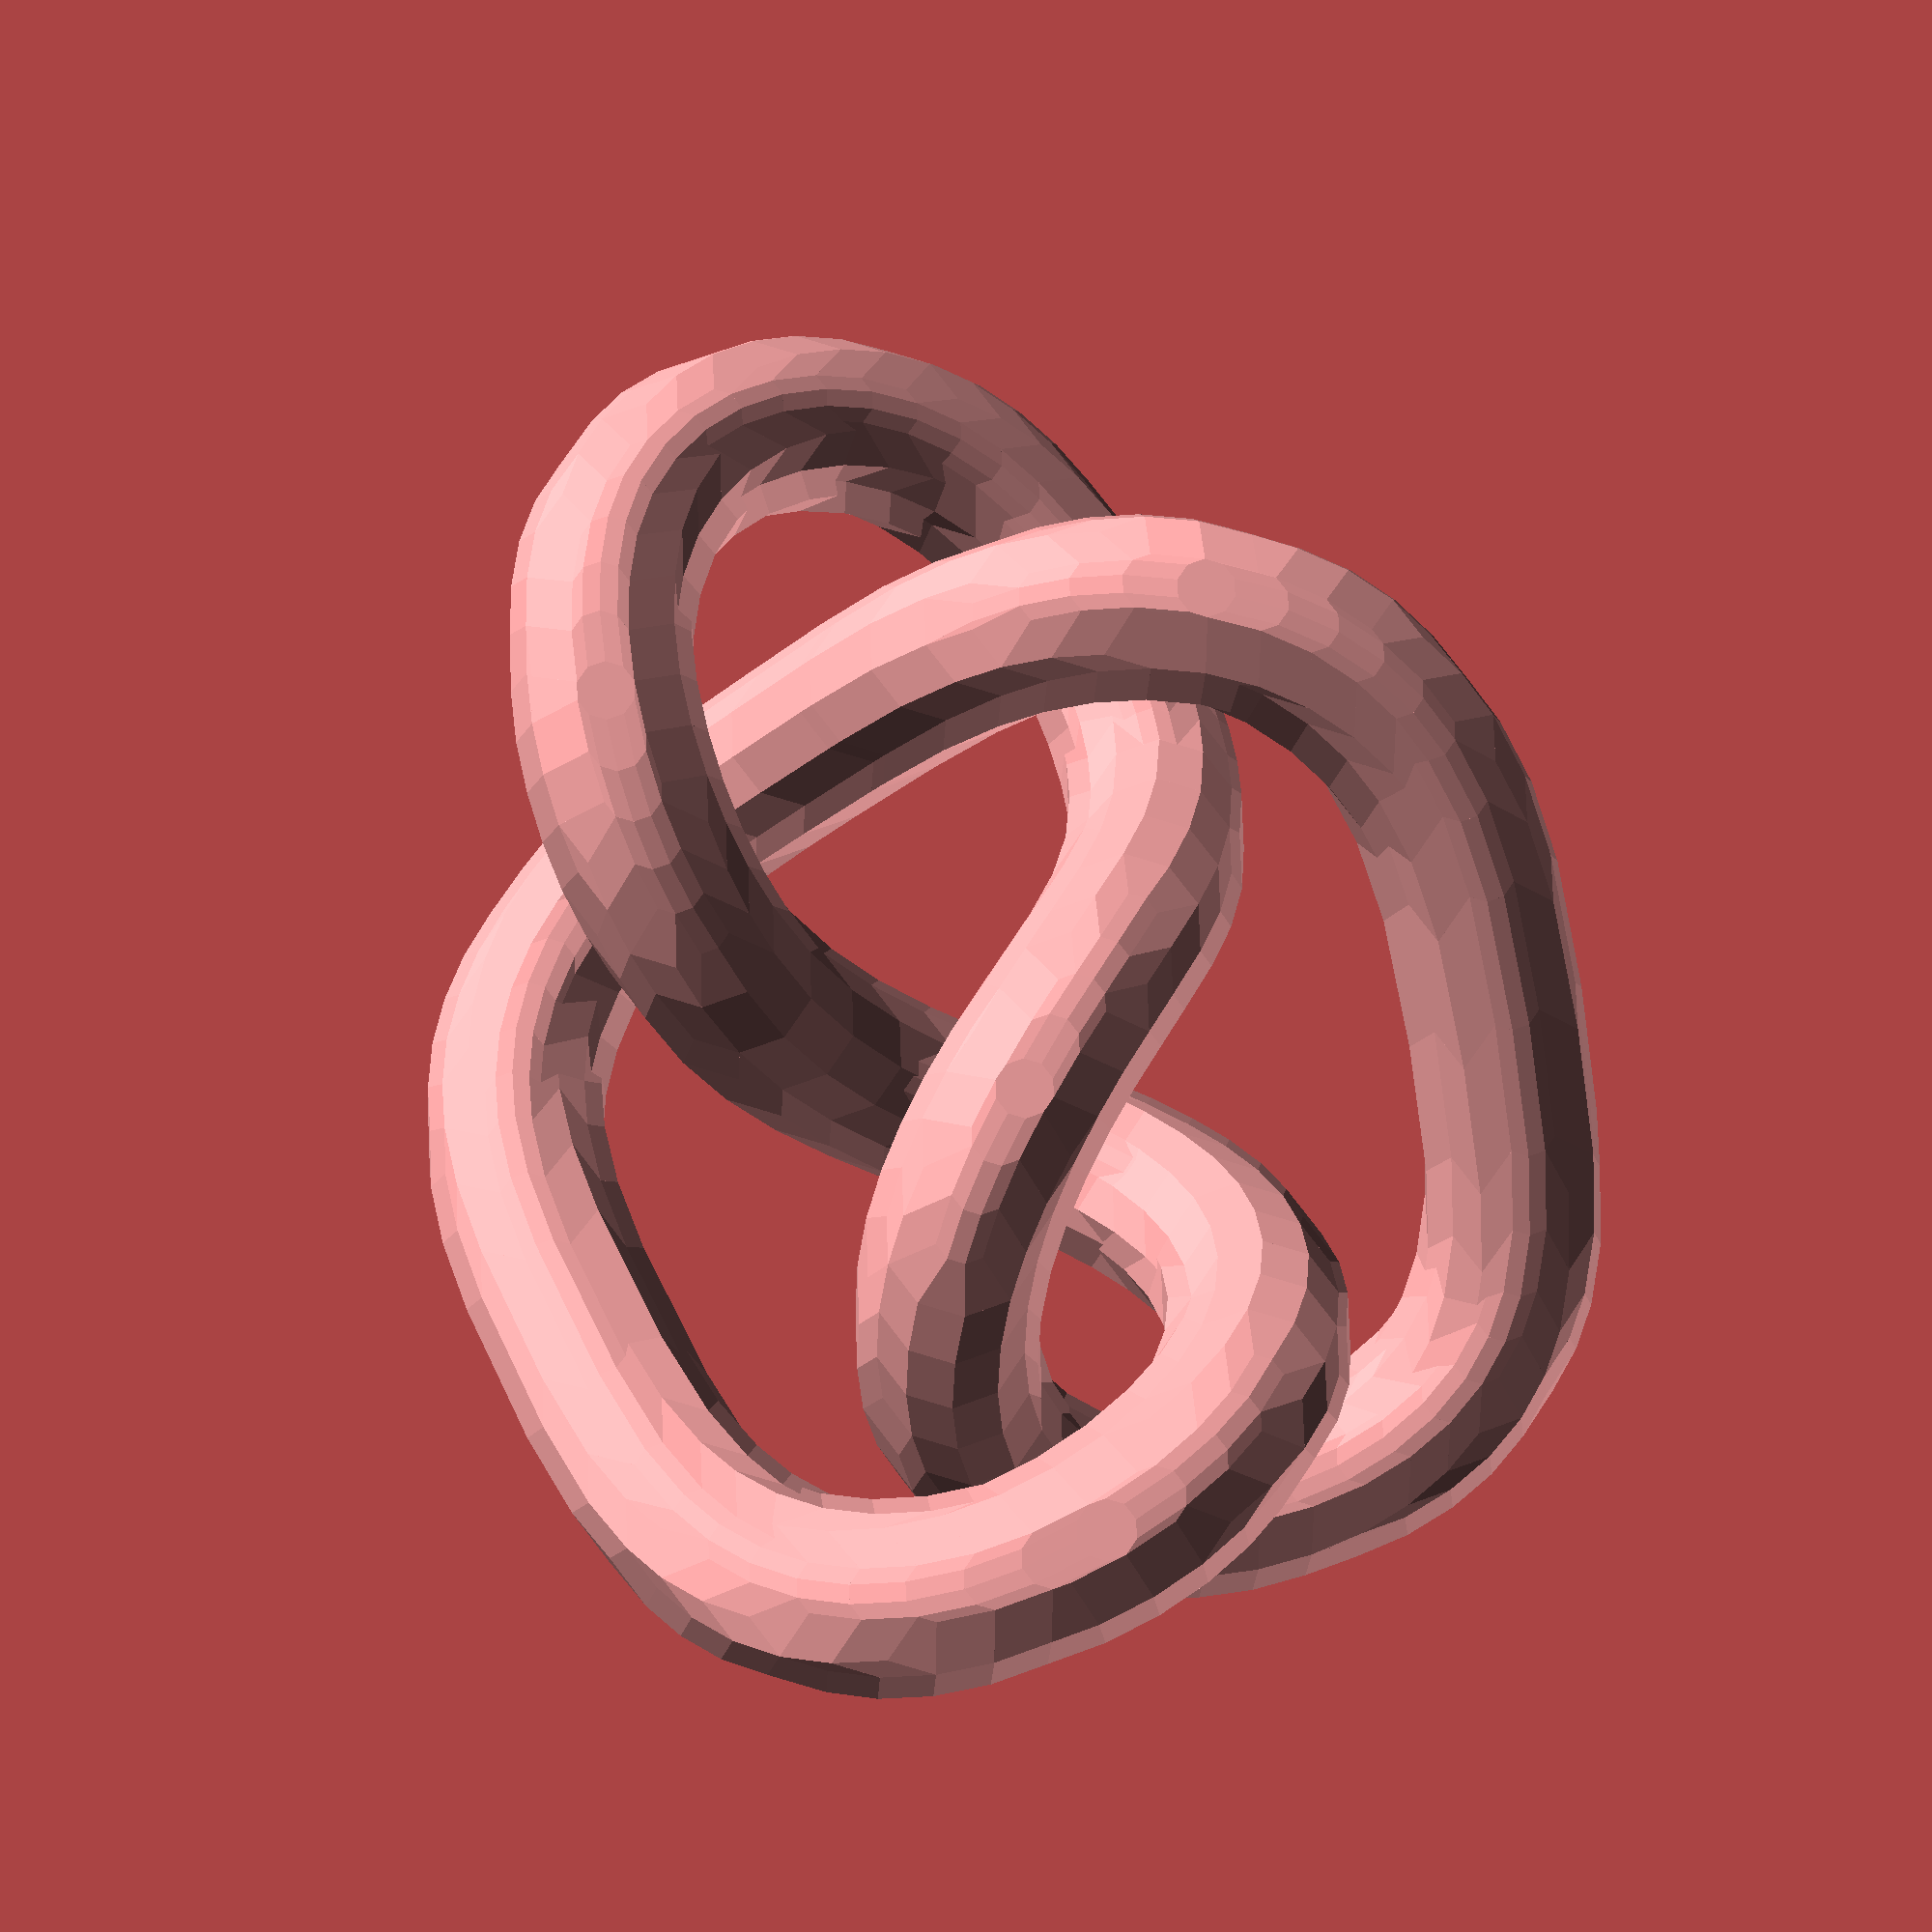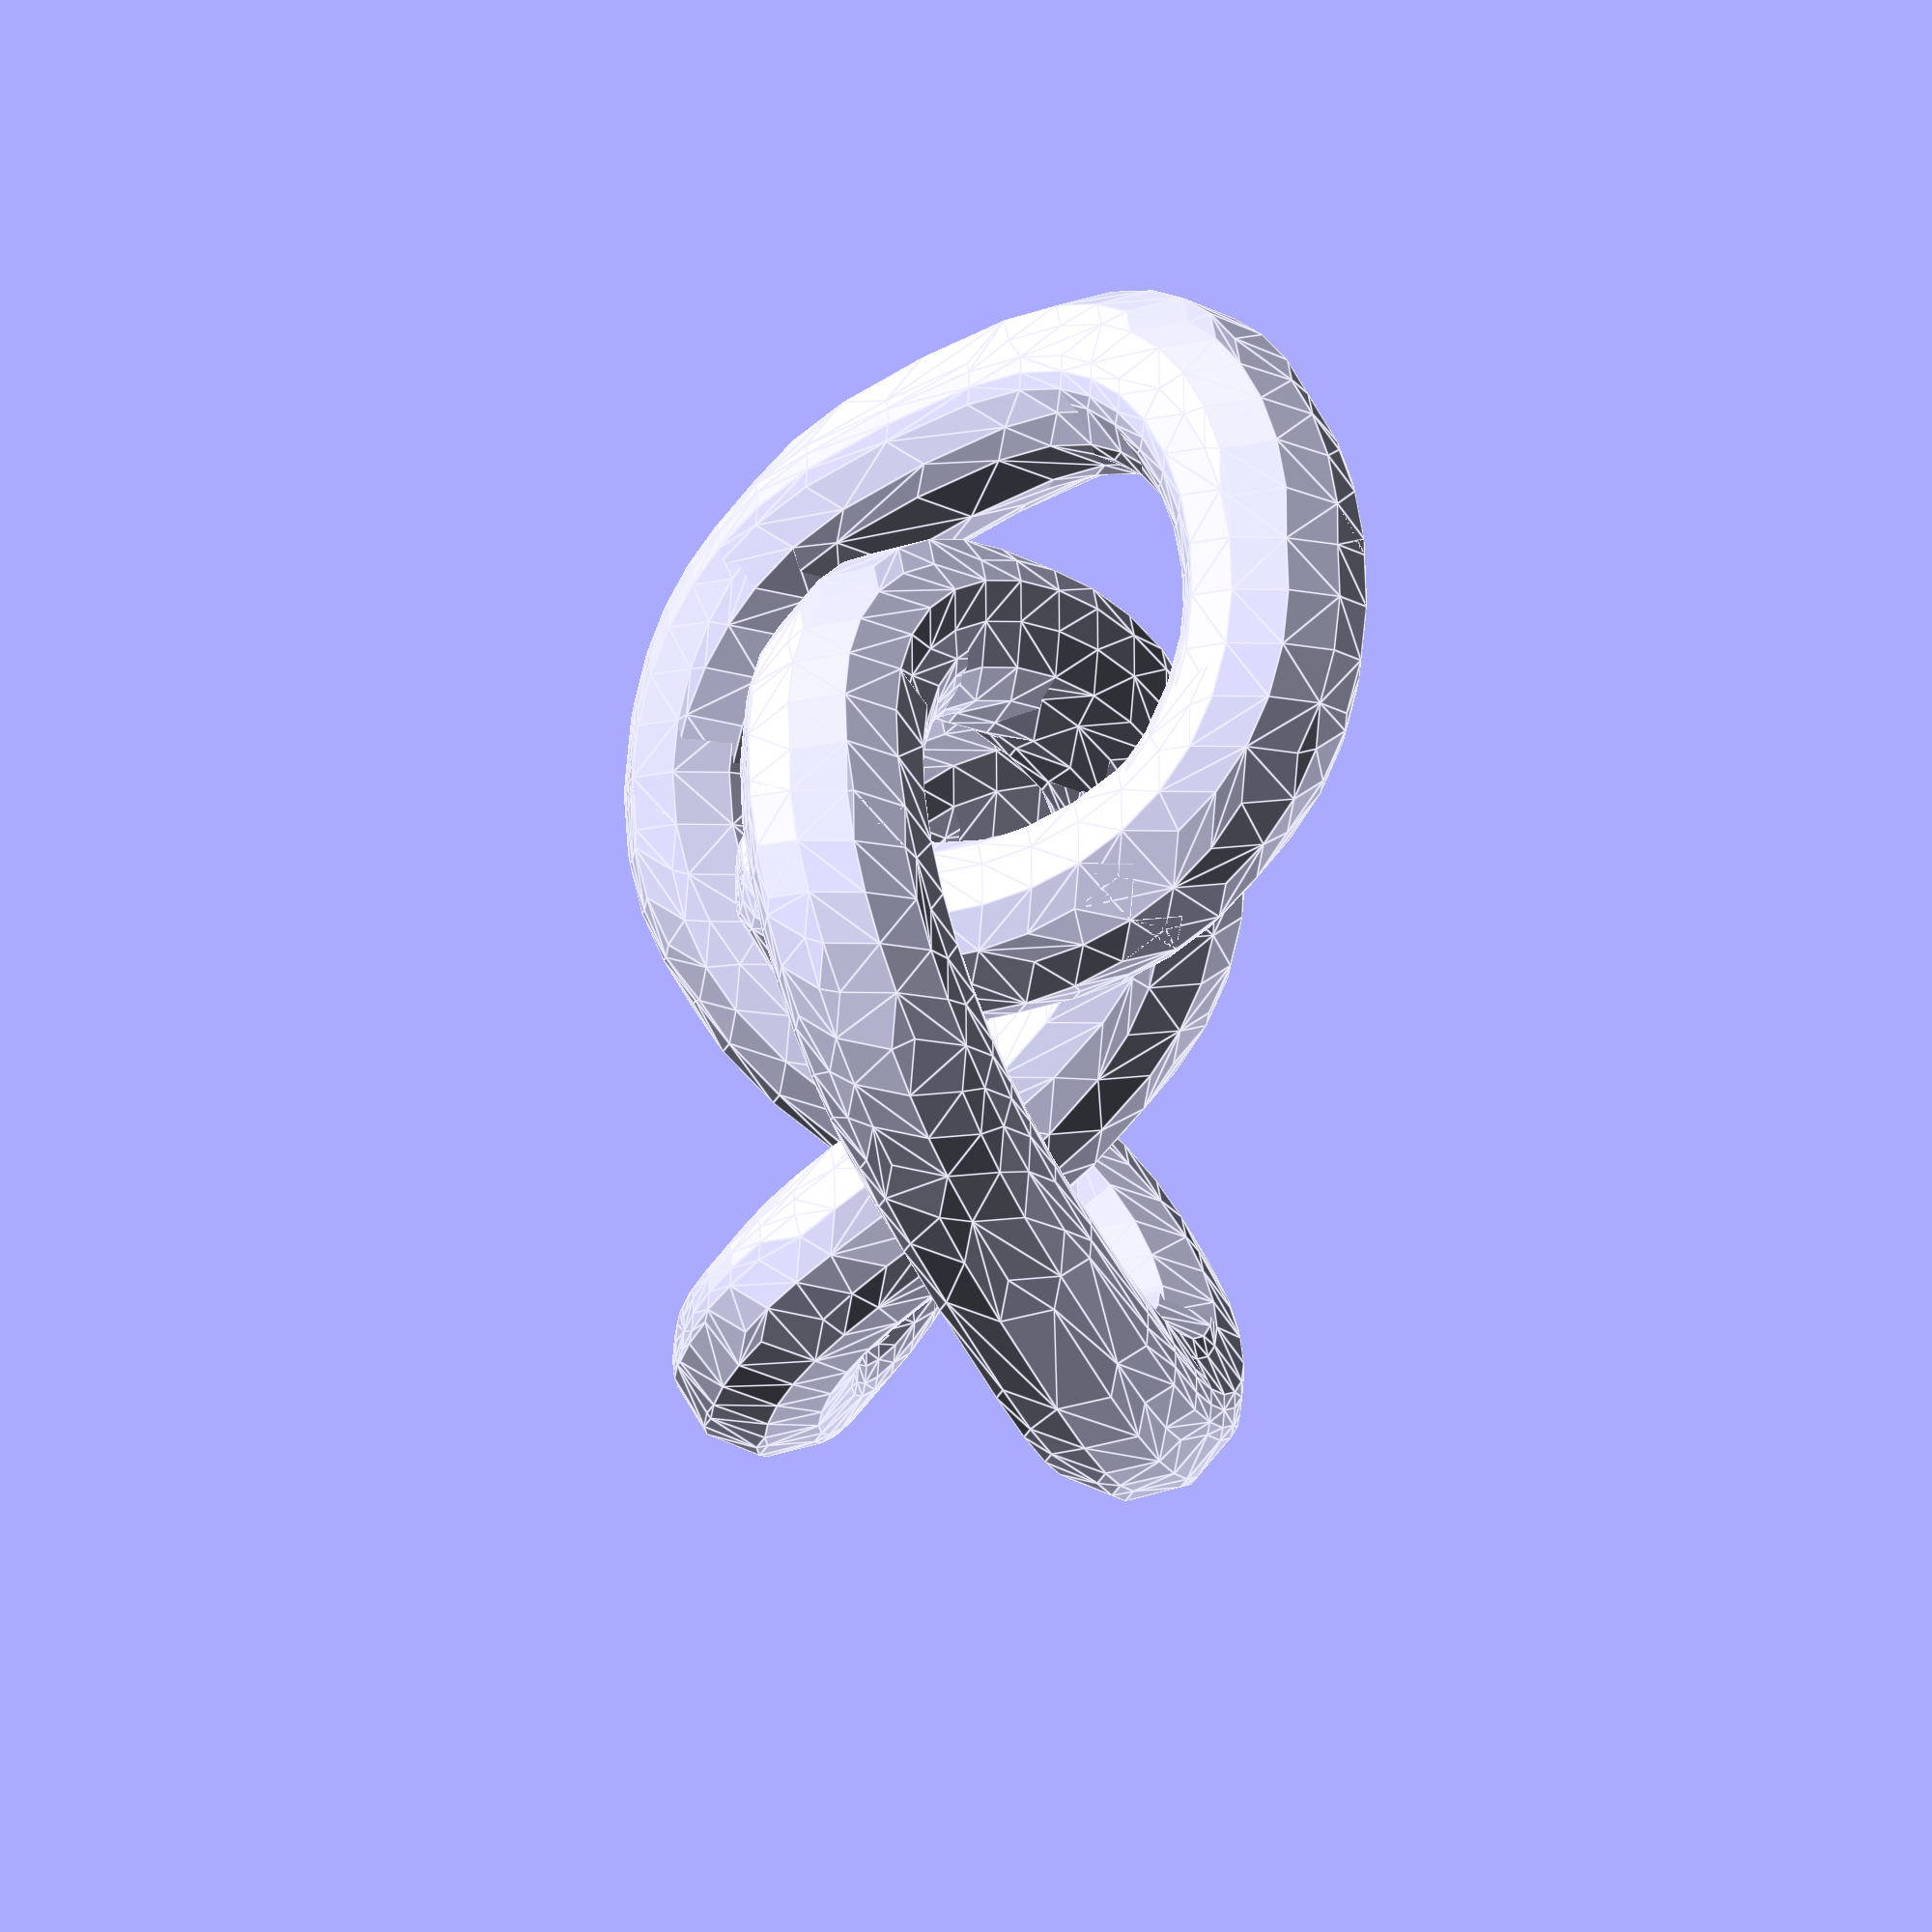
<openscad>
 //% knot 4_1 (original coordinates from KnotServer 3)
 //% figure-eight knot
 //% process with doknotscad
 //% adjusted with knotadjust.f
 //% shortened with knotshorten.f
// make with infill 80%, support angle 10 deg
r1 = 3;  d1 = 10;
// Path length     22.81*d1
// tube diameter 2*r1, closest approach d1-2*r1
 hull(){
translate(v=[-0.037*d1, 1.150*d1,-0.050*d1])sphere(r=r1);
translate(v=[-0.227*d1, 1.144*d1,-0.292*d1])sphere(r=r1);}
 hull(){
translate(v=[-0.227*d1, 1.144*d1,-0.292*d1])sphere(r=r1);
translate(v=[-0.395*d1, 1.128*d1,-0.457*d1])sphere(r=r1);}
 hull(){
translate(v=[-0.395*d1, 1.128*d1,-0.457*d1])sphere(r=r1);
translate(v=[-0.533*d1, 1.105*d1,-0.557*d1])sphere(r=r1);}
 hull(){
translate(v=[-0.533*d1, 1.105*d1,-0.557*d1])sphere(r=r1);
translate(v=[-0.680*d1, 1.067*d1,-0.632*d1])sphere(r=r1);}
 hull(){
translate(v=[-0.680*d1, 1.067*d1,-0.632*d1])sphere(r=r1);
translate(v=[-0.831*d1, 1.013*d1,-0.679*d1])sphere(r=r1);}
 hull(){
translate(v=[-0.831*d1, 1.013*d1,-0.679*d1])sphere(r=r1);
translate(v=[-0.982*d1, 0.939*d1,-0.701*d1])sphere(r=r1);}
 hull(){
translate(v=[-0.982*d1, 0.939*d1,-0.701*d1])sphere(r=r1);
translate(v=[-1.124*d1, 0.846*d1,-0.697*d1])sphere(r=r1);}
 hull(){
translate(v=[-1.124*d1, 0.846*d1,-0.697*d1])sphere(r=r1);
translate(v=[-1.253*d1, 0.735*d1,-0.672*d1])sphere(r=r1);}
 hull(){
translate(v=[-1.253*d1, 0.735*d1,-0.672*d1])sphere(r=r1);
translate(v=[-1.362*d1, 0.609*d1,-0.630*d1])sphere(r=r1);}
 hull(){
translate(v=[-1.362*d1, 0.609*d1,-0.630*d1])sphere(r=r1);
translate(v=[-1.449*d1, 0.471*d1,-0.574*d1])sphere(r=r1);}
 hull(){
translate(v=[-1.449*d1, 0.471*d1,-0.574*d1])sphere(r=r1);
translate(v=[-1.511*d1, 0.325*d1,-0.509*d1])sphere(r=r1);}
 hull(){
translate(v=[-1.511*d1, 0.325*d1,-0.509*d1])sphere(r=r1);
translate(v=[-1.559*d1, 0.124*d1,-0.414*d1])sphere(r=r1);}
 hull(){
translate(v=[-1.559*d1, 0.124*d1,-0.414*d1])sphere(r=r1);
translate(v=[-1.576*d1,-0.125*d1,-0.288*d1])sphere(r=r1);}
 hull(){
translate(v=[-1.576*d1,-0.125*d1,-0.288*d1])sphere(r=r1);
translate(v=[-1.551*d1,-0.512*d1,-0.084*d1])sphere(r=r1);}
 hull(){
translate(v=[-1.551*d1,-0.512*d1,-0.084*d1])sphere(r=r1);
translate(v=[-1.500*d1,-0.890*d1, 0.124*d1])sphere(r=r1);}
 hull(){
translate(v=[-1.500*d1,-0.890*d1, 0.124*d1])sphere(r=r1);
translate(v=[-1.441*d1,-1.120*d1, 0.258*d1])sphere(r=r1);}
 hull(){
translate(v=[-1.441*d1,-1.120*d1, 0.258*d1])sphere(r=r1);
translate(v=[-1.363*d1,-1.291*d1, 0.365*d1])sphere(r=r1);}
 hull(){
translate(v=[-1.363*d1,-1.291*d1, 0.365*d1])sphere(r=r1);
translate(v=[-1.280*d1,-1.407*d1, 0.444*d1])sphere(r=r1);}
 hull(){
translate(v=[-1.280*d1,-1.407*d1, 0.444*d1])sphere(r=r1);
translate(v=[-1.174*d1,-1.507*d1, 0.519*d1])sphere(r=r1);}
 hull(){
translate(v=[-1.174*d1,-1.507*d1, 0.519*d1])sphere(r=r1);
translate(v=[-1.044*d1,-1.587*d1, 0.587*d1])sphere(r=r1);}
 hull(){
translate(v=[-1.044*d1,-1.587*d1, 0.587*d1])sphere(r=r1);
translate(v=[-0.893*d1,-1.645*d1, 0.645*d1])sphere(r=r1);}
 hull(){
translate(v=[-0.893*d1,-1.645*d1, 0.645*d1])sphere(r=r1);
translate(v=[-0.726*d1,-1.679*d1, 0.690*d1])sphere(r=r1);}
 hull(){
translate(v=[-0.726*d1,-1.679*d1, 0.690*d1])sphere(r=r1);
translate(v=[-0.547*d1,-1.688*d1, 0.718*d1])sphere(r=r1);}
 hull(){
translate(v=[-0.547*d1,-1.688*d1, 0.718*d1])sphere(r=r1);
translate(v=[-0.365*d1,-1.674*d1, 0.726*d1])sphere(r=r1);}
 hull(){
translate(v=[-0.365*d1,-1.674*d1, 0.726*d1])sphere(r=r1);
translate(v=[-0.187*d1,-1.637*d1, 0.712*d1])sphere(r=r1);}
 hull(){
translate(v=[-0.187*d1,-1.637*d1, 0.712*d1])sphere(r=r1);
translate(v=[-0.019*d1,-1.582*d1, 0.673*d1])sphere(r=r1);}
 hull(){
translate(v=[-0.019*d1,-1.582*d1, 0.673*d1])sphere(r=r1);
translate(v=[ 0.132*d1,-1.512*d1, 0.610*d1])sphere(r=r1);}
 hull(){
translate(v=[ 0.132*d1,-1.512*d1, 0.610*d1])sphere(r=r1);
translate(v=[ 0.260*d1,-1.428*d1, 0.522*d1])sphere(r=r1);}
 hull(){
translate(v=[ 0.260*d1,-1.428*d1, 0.522*d1])sphere(r=r1);
translate(v=[ 0.362*d1,-1.335*d1, 0.413*d1])sphere(r=r1);}
 hull(){
translate(v=[ 0.362*d1,-1.335*d1, 0.413*d1])sphere(r=r1);
translate(v=[ 0.436*d1,-1.233*d1, 0.287*d1])sphere(r=r1);}
 hull(){
translate(v=[ 0.436*d1,-1.233*d1, 0.287*d1])sphere(r=r1);
translate(v=[ 0.480*d1,-1.126*d1, 0.149*d1])sphere(r=r1);}
 hull(){
translate(v=[ 0.480*d1,-1.126*d1, 0.149*d1])sphere(r=r1);
translate(v=[ 0.493*d1,-1.013*d1, 0.006*d1])sphere(r=r1);}
 hull(){
translate(v=[ 0.493*d1,-1.013*d1, 0.006*d1])sphere(r=r1);
translate(v=[ 0.478*d1,-0.897*d1,-0.134*d1])sphere(r=r1);}
 hull(){
translate(v=[ 0.478*d1,-0.897*d1,-0.134*d1])sphere(r=r1);
translate(v=[ 0.435*d1,-0.779*d1,-0.263*d1])sphere(r=r1);}
 hull(){
translate(v=[ 0.435*d1,-0.779*d1,-0.263*d1])sphere(r=r1);
translate(v=[ 0.368*d1,-0.660*d1,-0.373*d1])sphere(r=r1);}
 hull(){
translate(v=[ 0.368*d1,-0.660*d1,-0.373*d1])sphere(r=r1);
translate(v=[ 0.280*d1,-0.543*d1,-0.458*d1])sphere(r=r1);}
 hull(){
translate(v=[ 0.280*d1,-0.543*d1,-0.458*d1])sphere(r=r1);
translate(v=[ 0.175*d1,-0.428*d1,-0.513*d1])sphere(r=r1);}
 hull(){
translate(v=[ 0.175*d1,-0.428*d1,-0.513*d1])sphere(r=r1);
translate(v=[ 0.059*d1,-0.318*d1,-0.534*d1])sphere(r=r1);}
 hull(){
translate(v=[ 0.059*d1,-0.318*d1,-0.534*d1])sphere(r=r1);
translate(v=[-0.065*d1,-0.213*d1,-0.520*d1])sphere(r=r1);}
 hull(){
translate(v=[-0.065*d1,-0.213*d1,-0.520*d1])sphere(r=r1);
translate(v=[-0.191*d1,-0.115*d1,-0.475*d1])sphere(r=r1);}
 hull(){
translate(v=[-0.191*d1,-0.115*d1,-0.475*d1])sphere(r=r1);
translate(v=[-0.313*d1,-0.021*d1,-0.400*d1])sphere(r=r1);}
 hull(){
translate(v=[-0.313*d1,-0.021*d1,-0.400*d1])sphere(r=r1);
translate(v=[-0.465*d1, 0.099*d1,-0.266*d1])sphere(r=r1);}
 hull(){
translate(v=[-0.465*d1, 0.099*d1,-0.266*d1])sphere(r=r1);
translate(v=[-0.597*d1, 0.220*d1,-0.107*d1])sphere(r=r1);}
 hull(){
translate(v=[-0.597*d1, 0.220*d1,-0.107*d1])sphere(r=r1);
translate(v=[-0.704*d1, 0.350*d1, 0.057*d1])sphere(r=r1);}
 hull(){
translate(v=[-0.704*d1, 0.350*d1, 0.057*d1])sphere(r=r1);
translate(v=[-0.785*d1, 0.497*d1, 0.210*d1])sphere(r=r1);}
 hull(){
translate(v=[-0.785*d1, 0.497*d1, 0.210*d1])sphere(r=r1);
translate(v=[-0.829*d1, 0.621*d1, 0.308*d1])sphere(r=r1);}
 hull(){
translate(v=[-0.829*d1, 0.621*d1, 0.308*d1])sphere(r=r1);
translate(v=[-0.858*d1, 0.758*d1, 0.388*d1])sphere(r=r1);}
 hull(){
translate(v=[-0.858*d1, 0.758*d1, 0.388*d1])sphere(r=r1);
translate(v=[-0.873*d1, 0.907*d1, 0.446*d1])sphere(r=r1);}
 hull(){
translate(v=[-0.873*d1, 0.907*d1, 0.446*d1])sphere(r=r1);
translate(v=[-0.873*d1, 1.064*d1, 0.481*d1])sphere(r=r1);}
 hull(){
translate(v=[-0.873*d1, 1.064*d1, 0.481*d1])sphere(r=r1);
translate(v=[-0.858*d1, 1.227*d1, 0.493*d1])sphere(r=r1);}
 hull(){
translate(v=[-0.858*d1, 1.227*d1, 0.493*d1])sphere(r=r1);
translate(v=[-0.827*d1, 1.390*d1, 0.485*d1])sphere(r=r1);}
 hull(){
translate(v=[-0.827*d1, 1.390*d1, 0.485*d1])sphere(r=r1);
translate(v=[-0.777*d1, 1.549*d1, 0.458*d1])sphere(r=r1);}
 hull(){
translate(v=[-0.777*d1, 1.549*d1, 0.458*d1])sphere(r=r1);
translate(v=[-0.708*d1, 1.696*d1, 0.415*d1])sphere(r=r1);}
 hull(){
translate(v=[-0.708*d1, 1.696*d1, 0.415*d1])sphere(r=r1);
translate(v=[-0.619*d1, 1.829*d1, 0.358*d1])sphere(r=r1);}
 hull(){
translate(v=[-0.619*d1, 1.829*d1, 0.358*d1])sphere(r=r1);
translate(v=[-0.512*d1, 1.941*d1, 0.292*d1])sphere(r=r1);}
 hull(){
translate(v=[-0.512*d1, 1.941*d1, 0.292*d1])sphere(r=r1);
translate(v=[-0.387*d1, 2.030*d1, 0.217*d1])sphere(r=r1);}
 hull(){
translate(v=[-0.387*d1, 2.030*d1, 0.217*d1])sphere(r=r1);
translate(v=[-0.249*d1, 2.092*d1, 0.138*d1])sphere(r=r1);}
 hull(){
translate(v=[-0.249*d1, 2.092*d1, 0.138*d1])sphere(r=r1);
translate(v=[-0.101*d1, 2.126*d1, 0.056*d1])sphere(r=r1);}
 hull(){
translate(v=[-0.101*d1, 2.126*d1, 0.056*d1])sphere(r=r1);
translate(v=[ 0.051*d1, 2.131*d1,-0.028*d1])sphere(r=r1);}
 hull(){
translate(v=[ 0.051*d1, 2.131*d1,-0.028*d1])sphere(r=r1);
translate(v=[ 0.200*d1, 2.107*d1,-0.111*d1])sphere(r=r1);}
 hull(){
translate(v=[ 0.200*d1, 2.107*d1,-0.111*d1])sphere(r=r1);
translate(v=[ 0.342*d1, 2.054*d1,-0.191*d1])sphere(r=r1);}
 hull(){
translate(v=[ 0.342*d1, 2.054*d1,-0.191*d1])sphere(r=r1);
translate(v=[ 0.472*d1, 1.973*d1,-0.267*d1])sphere(r=r1);}
 hull(){
translate(v=[ 0.472*d1, 1.973*d1,-0.267*d1])sphere(r=r1);
translate(v=[ 0.586*d1, 1.869*d1,-0.337*d1])sphere(r=r1);}
 hull(){
translate(v=[ 0.586*d1, 1.869*d1,-0.337*d1])sphere(r=r1);
translate(v=[ 0.681*d1, 1.743*d1,-0.397*d1])sphere(r=r1);}
 hull(){
translate(v=[ 0.681*d1, 1.743*d1,-0.397*d1])sphere(r=r1);
translate(v=[ 0.756*d1, 1.599*d1,-0.445*d1])sphere(r=r1);}
 hull(){
translate(v=[ 0.756*d1, 1.599*d1,-0.445*d1])sphere(r=r1);
translate(v=[ 0.812*d1, 1.444*d1,-0.478*d1])sphere(r=r1);}
 hull(){
translate(v=[ 0.812*d1, 1.444*d1,-0.478*d1])sphere(r=r1);
translate(v=[ 0.850*d1, 1.282*d1,-0.493*d1])sphere(r=r1);}
 hull(){
translate(v=[ 0.850*d1, 1.282*d1,-0.493*d1])sphere(r=r1);
translate(v=[ 0.870*d1, 1.118*d1,-0.488*d1])sphere(r=r1);}
 hull(){
translate(v=[ 0.870*d1, 1.118*d1,-0.488*d1])sphere(r=r1);
translate(v=[ 0.875*d1, 0.958*d1,-0.460*d1])sphere(r=r1);}
 hull(){
translate(v=[ 0.875*d1, 0.958*d1,-0.460*d1])sphere(r=r1);
translate(v=[ 0.865*d1, 0.807*d1,-0.410*d1])sphere(r=r1);}
 hull(){
translate(v=[ 0.865*d1, 0.807*d1,-0.410*d1])sphere(r=r1);
translate(v=[ 0.840*d1, 0.666*d1,-0.337*d1])sphere(r=r1);}
 hull(){
translate(v=[ 0.840*d1, 0.666*d1,-0.337*d1])sphere(r=r1);
translate(v=[ 0.801*d1, 0.537*d1,-0.244*d1])sphere(r=r1);}
 hull(){
translate(v=[ 0.801*d1, 0.537*d1,-0.244*d1])sphere(r=r1);
translate(v=[ 0.727*d1, 0.385*d1,-0.097*d1])sphere(r=r1);}
 hull(){
translate(v=[ 0.727*d1, 0.385*d1,-0.097*d1])sphere(r=r1);
translate(v=[ 0.626*d1, 0.252*d1, 0.066*d1])sphere(r=r1);}
 hull(){
translate(v=[ 0.626*d1, 0.252*d1, 0.066*d1])sphere(r=r1);
translate(v=[ 0.500*d1, 0.129*d1, 0.228*d1])sphere(r=r1);}
 hull(){
translate(v=[ 0.500*d1, 0.129*d1, 0.228*d1])sphere(r=r1);
translate(v=[ 0.353*d1, 0.009*d1, 0.370*d1])sphere(r=r1);}
 hull(){
translate(v=[ 0.353*d1, 0.009*d1, 0.370*d1])sphere(r=r1);
translate(v=[ 0.232*d1,-0.083*d1, 0.453*d1])sphere(r=r1);}
 hull(){
translate(v=[ 0.232*d1,-0.083*d1, 0.453*d1])sphere(r=r1);
translate(v=[ 0.107*d1,-0.180*d1, 0.509*d1])sphere(r=r1);}
 hull(){
translate(v=[ 0.107*d1,-0.180*d1, 0.509*d1])sphere(r=r1);
translate(v=[-0.018*d1,-0.282*d1, 0.533*d1])sphere(r=r1);}
 hull(){
translate(v=[-0.018*d1,-0.282*d1, 0.533*d1])sphere(r=r1);
translate(v=[-0.137*d1,-0.391*d1, 0.523*d1])sphere(r=r1);}
 hull(){
translate(v=[-0.137*d1,-0.391*d1, 0.523*d1])sphere(r=r1);
translate(v=[-0.247*d1,-0.504*d1, 0.480*d1])sphere(r=r1);}
 hull(){
translate(v=[-0.247*d1,-0.504*d1, 0.480*d1])sphere(r=r1);
translate(v=[-0.341*d1,-0.621*d1, 0.405*d1])sphere(r=r1);}
 hull(){
translate(v=[-0.341*d1,-0.621*d1, 0.405*d1])sphere(r=r1);
translate(v=[-0.415*d1,-0.739*d1, 0.302*d1])sphere(r=r1);}
 hull(){
translate(v=[-0.415*d1,-0.739*d1, 0.302*d1])sphere(r=r1);
translate(v=[-0.466*d1,-0.858*d1, 0.179*d1])sphere(r=r1);}
 hull(){
translate(v=[-0.466*d1,-0.858*d1, 0.179*d1])sphere(r=r1);
translate(v=[-0.491*d1,-0.975*d1, 0.042*d1])sphere(r=r1);}
 hull(){
translate(v=[-0.491*d1,-0.975*d1, 0.042*d1])sphere(r=r1);
translate(v=[-0.487*d1,-1.089*d1,-0.101*d1])sphere(r=r1);}
 hull(){
translate(v=[-0.487*d1,-1.089*d1,-0.101*d1])sphere(r=r1);
translate(v=[-0.454*d1,-1.198*d1,-0.242*d1])sphere(r=r1);}
 hull(){
translate(v=[-0.454*d1,-1.198*d1,-0.242*d1])sphere(r=r1);
translate(v=[-0.390*d1,-1.302*d1,-0.373*d1])sphere(r=r1);}
 hull(){
translate(v=[-0.390*d1,-1.302*d1,-0.373*d1])sphere(r=r1);
translate(v=[-0.297*d1,-1.398*d1,-0.488*d1])sphere(r=r1);}
 hull(){
translate(v=[-0.297*d1,-1.398*d1,-0.488*d1])sphere(r=r1);
translate(v=[-0.177*d1,-1.485*d1,-0.583*d1])sphere(r=r1);}
 hull(){
translate(v=[-0.177*d1,-1.485*d1,-0.583*d1])sphere(r=r1);
translate(v=[-0.033*d1,-1.560*d1,-0.655*d1])sphere(r=r1);}
 hull(){
translate(v=[-0.033*d1,-1.560*d1,-0.655*d1])sphere(r=r1);
translate(v=[ 0.129*d1,-1.621*d1,-0.702*d1])sphere(r=r1);}
 hull(){
translate(v=[ 0.129*d1,-1.621*d1,-0.702*d1])sphere(r=r1);
translate(v=[ 0.305*d1,-1.664*d1,-0.724*d1])sphere(r=r1);}
 hull(){
translate(v=[ 0.305*d1,-1.664*d1,-0.724*d1])sphere(r=r1);
translate(v=[ 0.487*d1,-1.686*d1,-0.723*d1])sphere(r=r1);}
 hull(){
translate(v=[ 0.487*d1,-1.686*d1,-0.723*d1])sphere(r=r1);
translate(v=[ 0.667*d1,-1.685*d1,-0.701*d1])sphere(r=r1);}
 hull(){
translate(v=[ 0.667*d1,-1.685*d1,-0.701*d1])sphere(r=r1);
translate(v=[ 0.839*d1,-1.659*d1,-0.661*d1])sphere(r=r1);}
 hull(){
translate(v=[ 0.839*d1,-1.659*d1,-0.661*d1])sphere(r=r1);
translate(v=[ 0.996*d1,-1.609*d1,-0.607*d1])sphere(r=r1);}
 hull(){
translate(v=[ 0.996*d1,-1.609*d1,-0.607*d1])sphere(r=r1);
translate(v=[ 1.133*d1,-1.536*d1,-0.542*d1])sphere(r=r1);}
 hull(){
translate(v=[ 1.133*d1,-1.536*d1,-0.542*d1])sphere(r=r1);
translate(v=[ 1.247*d1,-1.442*d1,-0.469*d1])sphere(r=r1);}
 hull(){
translate(v=[ 1.247*d1,-1.442*d1,-0.469*d1])sphere(r=r1);
translate(v=[ 1.338*d1,-1.331*d1,-0.392*d1])sphere(r=r1);}
 hull(){
translate(v=[ 1.338*d1,-1.331*d1,-0.392*d1])sphere(r=r1);
translate(v=[ 1.406*d1,-1.207*d1,-0.312*d1])sphere(r=r1);}
 hull(){
translate(v=[ 1.406*d1,-1.207*d1,-0.312*d1])sphere(r=r1);
translate(v=[ 1.469*d1,-1.029*d1,-0.204*d1])sphere(r=r1);}
 hull(){
translate(v=[ 1.469*d1,-1.029*d1,-0.204*d1])sphere(r=r1);
translate(v=[ 1.523*d1,-0.749*d1,-0.045*d1])sphere(r=r1);}
 hull(){
translate(v=[ 1.523*d1,-0.749*d1,-0.045*d1])sphere(r=r1);
translate(v=[ 1.571*d1,-0.272*d1, 0.212*d1])sphere(r=r1);}
 hull(){
translate(v=[ 1.571*d1,-0.272*d1, 0.212*d1])sphere(r=r1);
translate(v=[ 1.574*d1,-0.026*d1, 0.339*d1])sphere(r=r1);}
 hull(){
translate(v=[ 1.574*d1,-0.026*d1, 0.339*d1])sphere(r=r1);
translate(v=[ 1.551*d1, 0.175*d1, 0.438*d1])sphere(r=r1);}
 hull(){
translate(v=[ 1.551*d1, 0.175*d1, 0.438*d1])sphere(r=r1);
translate(v=[ 1.511*d1, 0.325*d1, 0.509*d1])sphere(r=r1);}
 hull(){
translate(v=[ 1.511*d1, 0.325*d1, 0.509*d1])sphere(r=r1);
translate(v=[ 1.449*d1, 0.471*d1, 0.574*d1])sphere(r=r1);}
 hull(){
translate(v=[ 1.449*d1, 0.471*d1, 0.574*d1])sphere(r=r1);
translate(v=[ 1.362*d1, 0.609*d1, 0.630*d1])sphere(r=r1);}
 hull(){
translate(v=[ 1.362*d1, 0.609*d1, 0.630*d1])sphere(r=r1);
translate(v=[ 1.253*d1, 0.735*d1, 0.672*d1])sphere(r=r1);}
 hull(){
translate(v=[ 1.253*d1, 0.735*d1, 0.672*d1])sphere(r=r1);
translate(v=[ 1.124*d1, 0.846*d1, 0.697*d1])sphere(r=r1);}
 hull(){
translate(v=[ 1.124*d1, 0.846*d1, 0.697*d1])sphere(r=r1);
translate(v=[ 0.982*d1, 0.939*d1, 0.701*d1])sphere(r=r1);}
 hull(){
translate(v=[ 0.982*d1, 0.939*d1, 0.701*d1])sphere(r=r1);
translate(v=[ 0.831*d1, 1.013*d1, 0.679*d1])sphere(r=r1);}
 hull(){
translate(v=[ 0.831*d1, 1.013*d1, 0.679*d1])sphere(r=r1);
translate(v=[ 0.680*d1, 1.067*d1, 0.632*d1])sphere(r=r1);}
 hull(){
translate(v=[ 0.680*d1, 1.067*d1, 0.632*d1])sphere(r=r1);
translate(v=[ 0.533*d1, 1.105*d1, 0.557*d1])sphere(r=r1);}
 hull(){
translate(v=[ 0.533*d1, 1.105*d1, 0.557*d1])sphere(r=r1);
translate(v=[ 0.395*d1, 1.128*d1, 0.457*d1])sphere(r=r1);}
 hull(){
translate(v=[ 0.395*d1, 1.128*d1, 0.457*d1])sphere(r=r1);
translate(v=[ 0.227*d1, 1.144*d1, 0.292*d1])sphere(r=r1);}
 hull(){
translate(v=[ 0.227*d1, 1.144*d1, 0.292*d1])sphere(r=r1);
translate(v=[ 0.000*d1, 1.150*d1, 0.000*d1])sphere(r=r1);}
 hull(){
translate(v=[ 0.000*d1, 1.150*d1, 0.000*d1])sphere(r=r1);
translate(v=[-0.037*d1, 1.150*d1,-0.050*d1])sphere(r=r1);}

</openscad>
<views>
elev=10.4 azim=19.9 roll=176.4 proj=p view=solid
elev=205.9 azim=272.4 roll=278.6 proj=o view=edges
</views>
